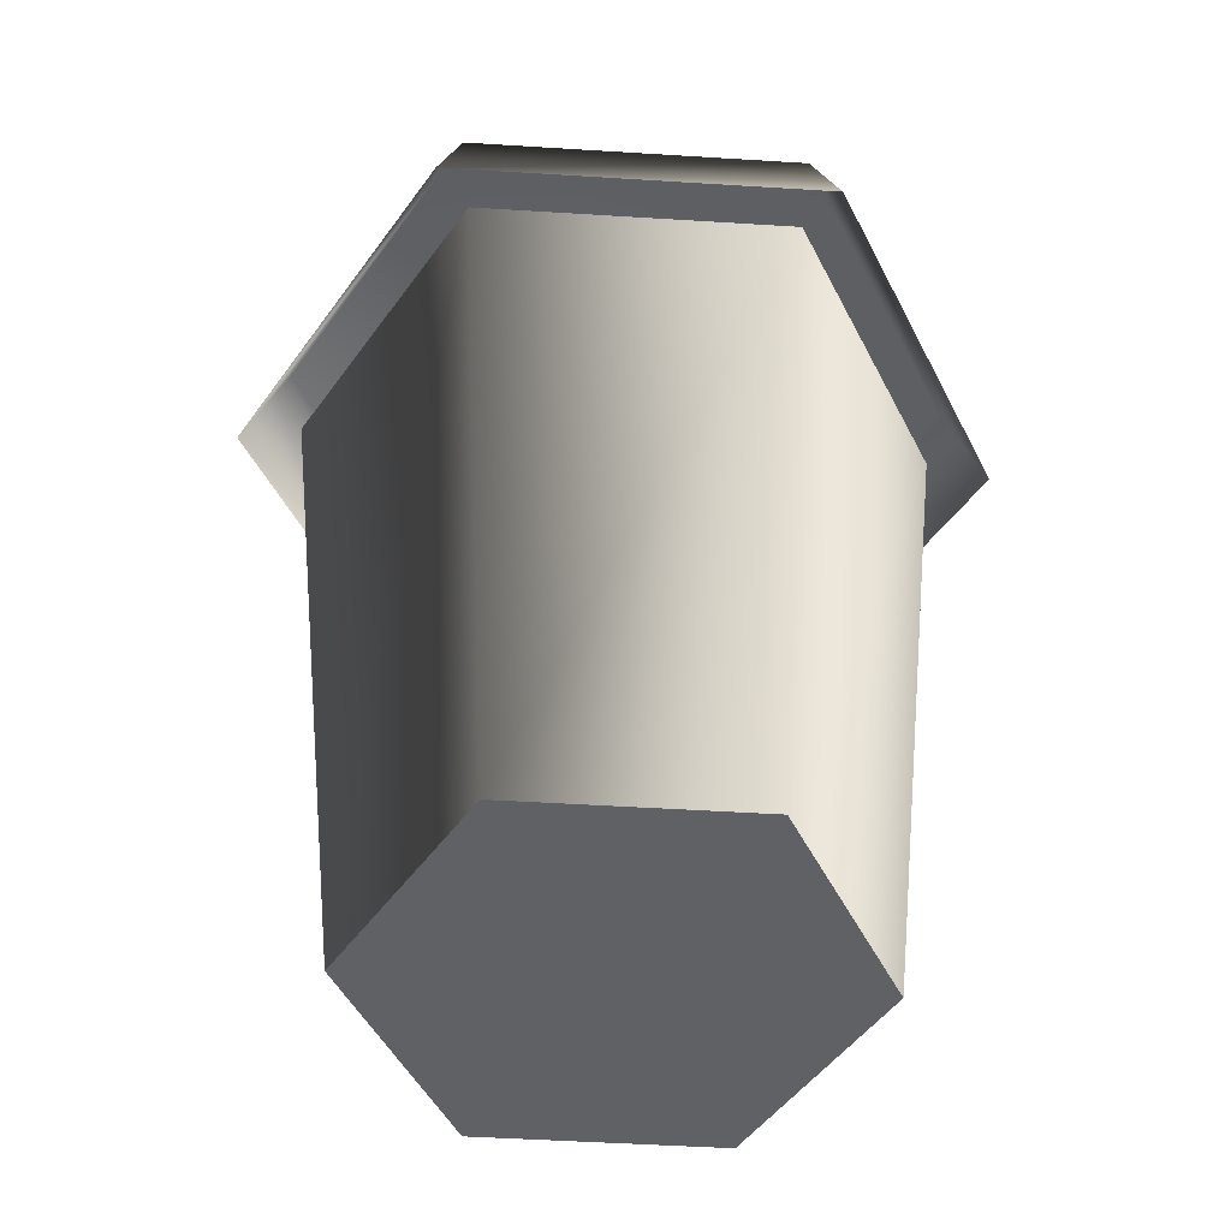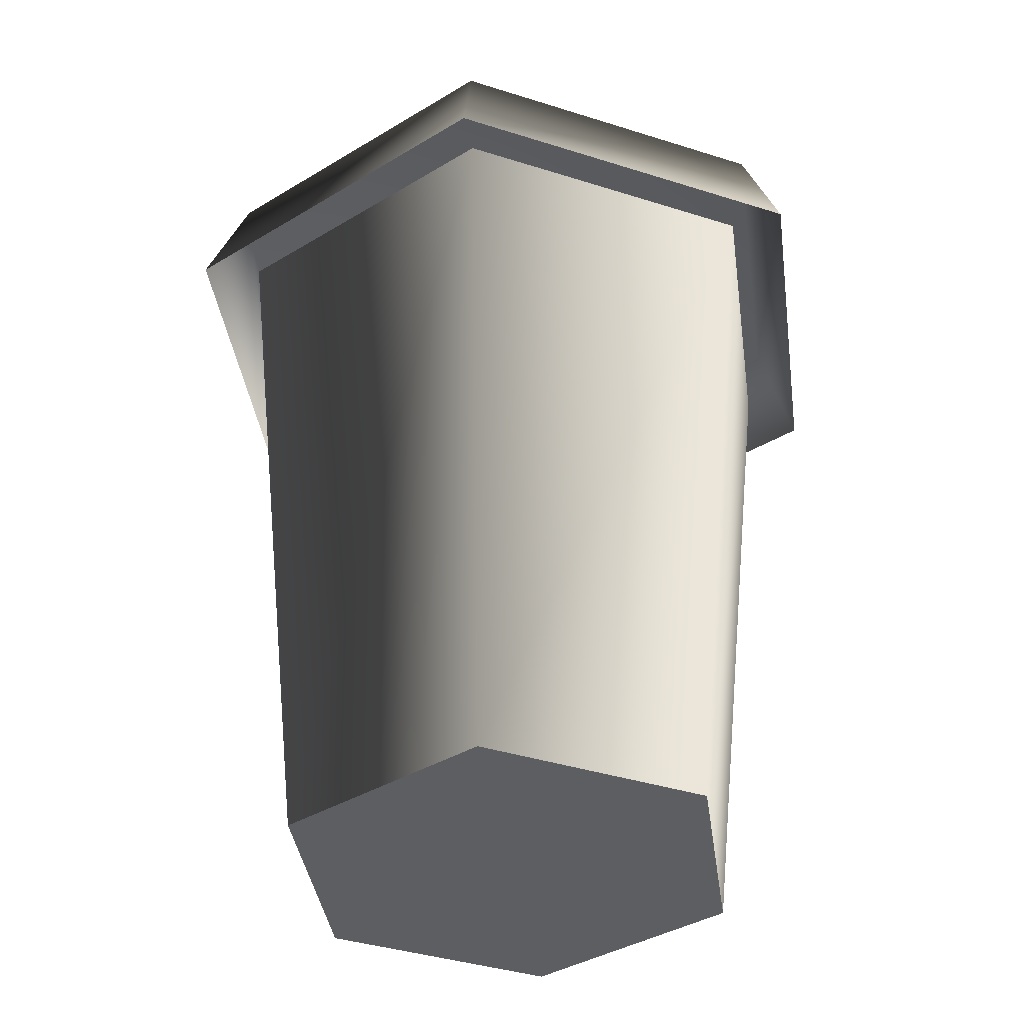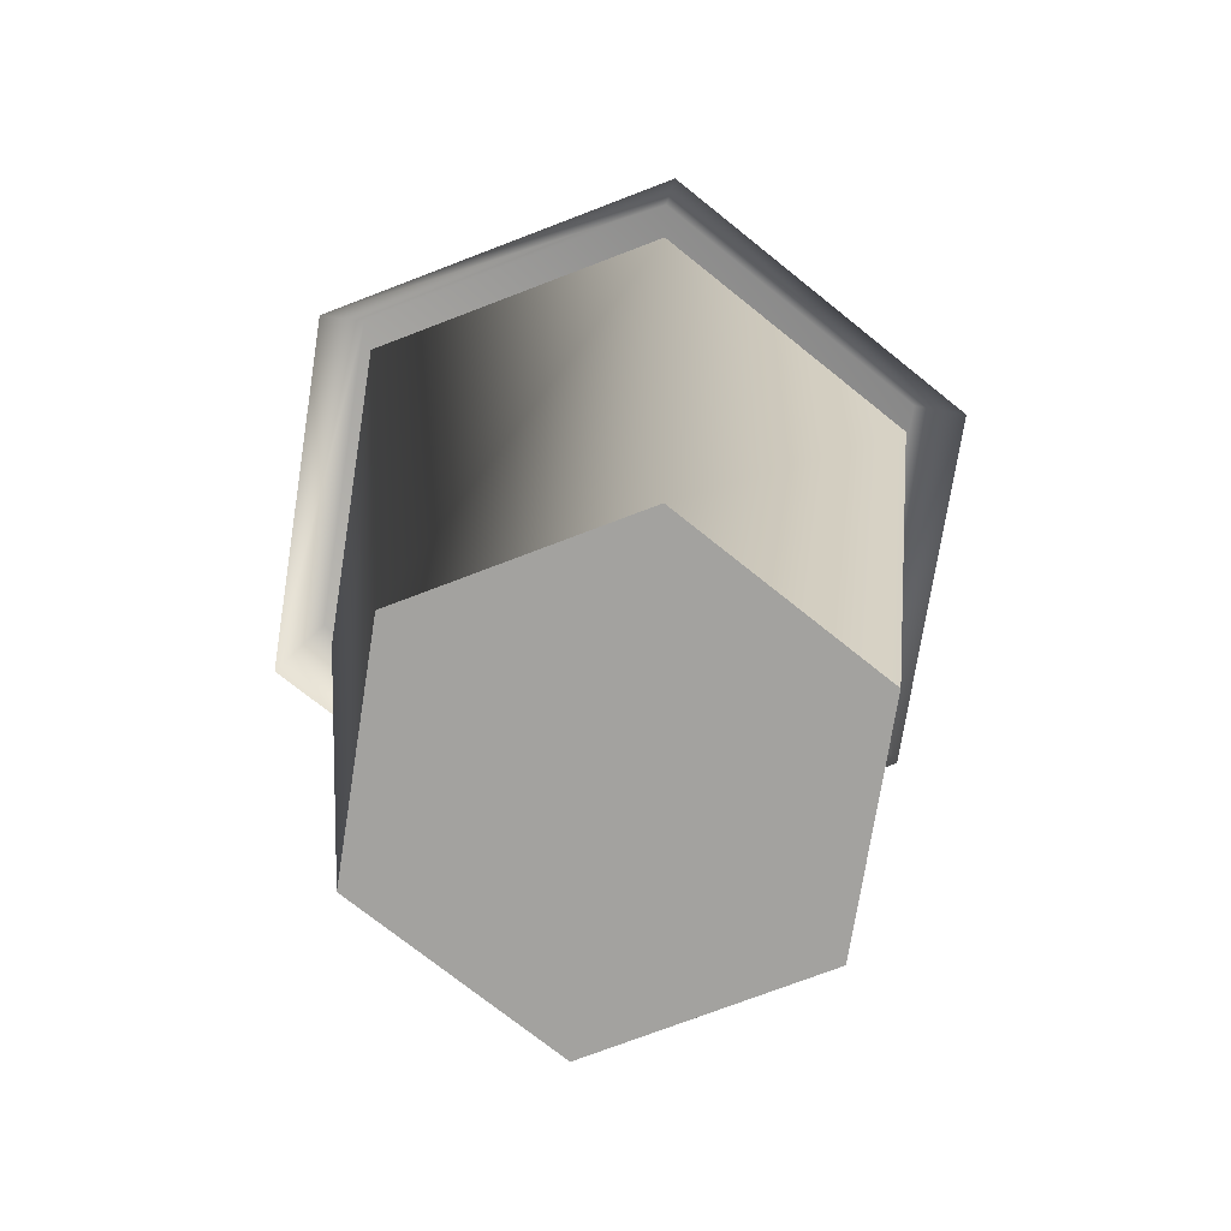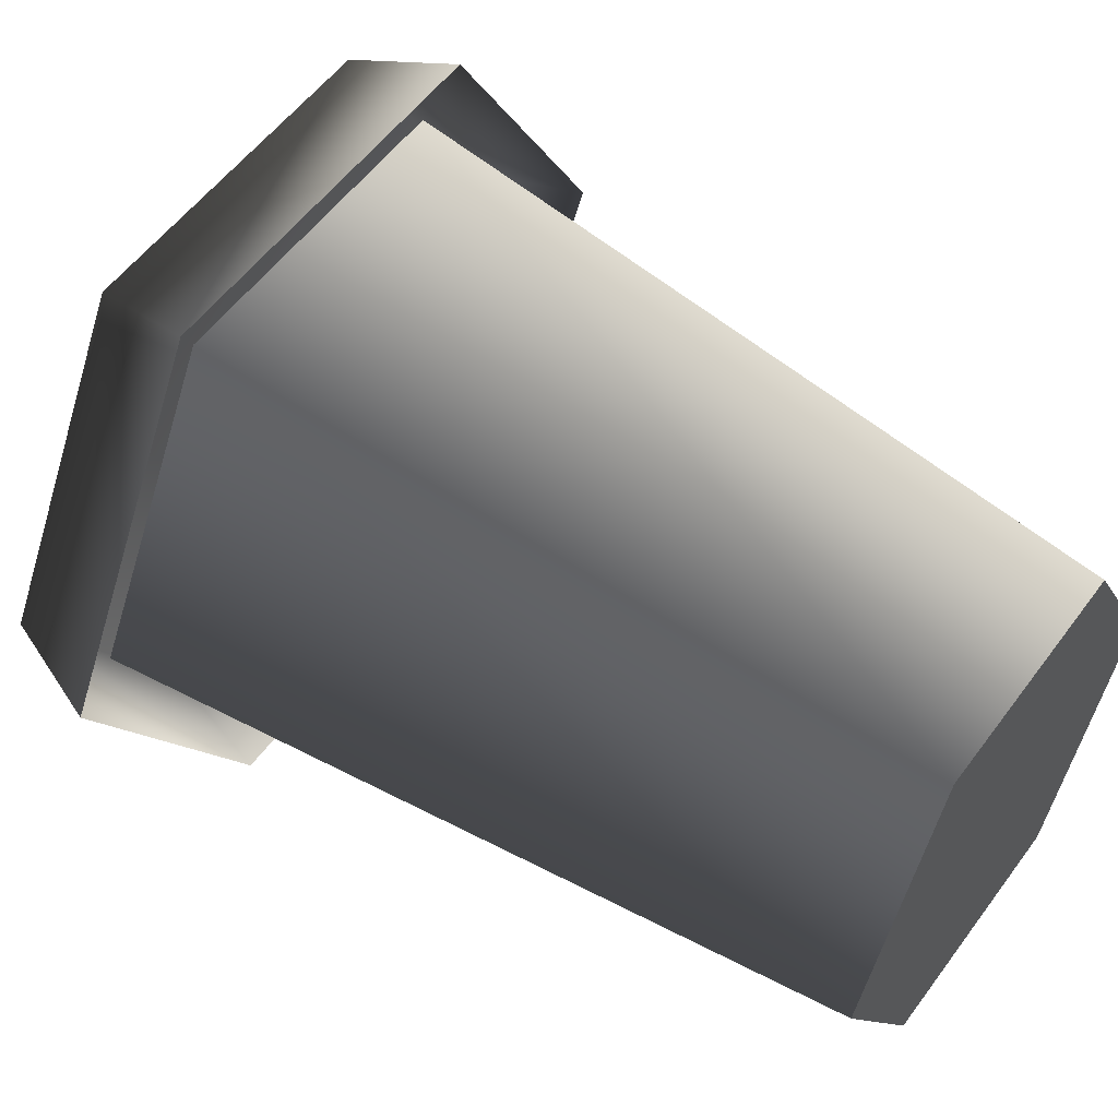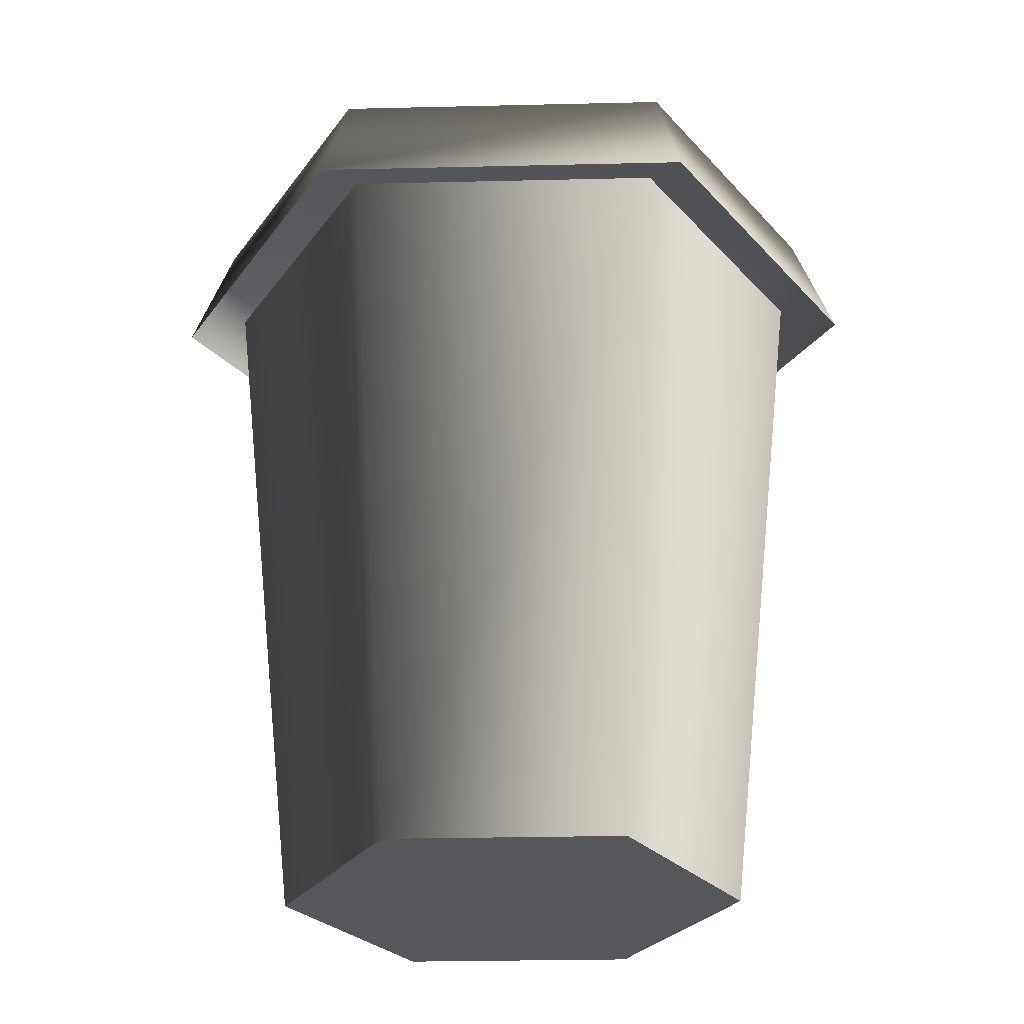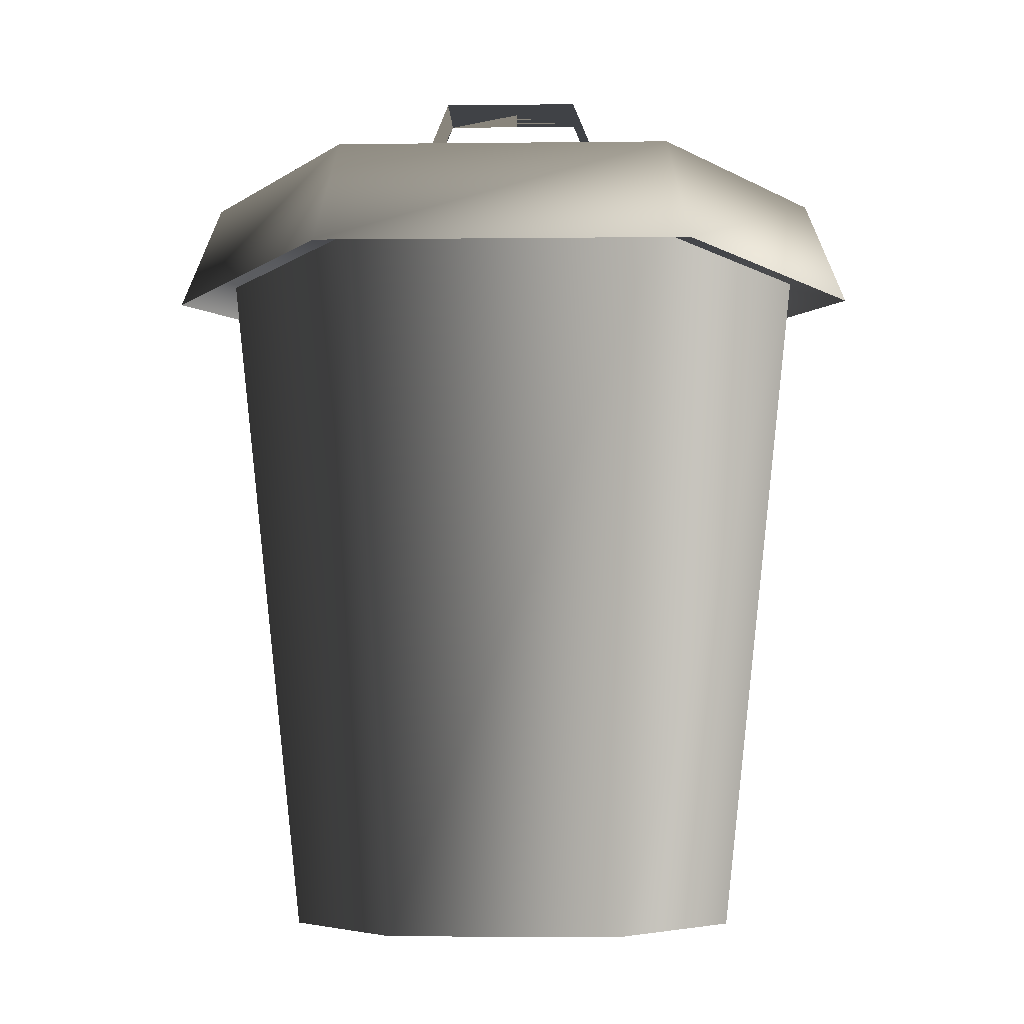
<metadata>
{"format":"obj","ext":"obj","renderer":"f3d","projection":"perspective","resolution":1024,"background":"white","views":[{"elev":-48.9,"azim":56.0,"up":"+Y"},{"elev":-37.9,"azim":97.8,"up":"+Y"},{"elev":-72.5,"azim":21.1,"up":"+Y"},{"elev":54.2,"azim":-54.6,"up":"+Z"},{"elev":-27.4,"azim":122.1,"up":"+Y"},{"elev":-6.2,"azim":1.9,"up":"+Y"}]}
</metadata>
<code>
v 0.1352 -0.004731 -0.2342
v 0.1808 0.8151 -0.3131
v -0.1808 0.8151 -0.3131
v -0.1352 -0.004731 -0.2342
v -0.3615 0.8151 6.516e-07
v -0.2705 -0.004731 -3.813e-07
v -0.1808 0.8151 0.3131
v -0.1352 -0.004731 0.2342
v 0.1808 0.8151 0.3131
v 0.1352 -0.004731 0.2342
v 0.3615 0.8151 -9.163e-07
v 0.2705 -0.004731 3.813e-07
v 0.1808 0.8151 -0.3131
v 0.1352 -0.004731 -0.2342
v 0.1352 -0.004731 -0.2342
v -0.1352 -0.004731 -0.2342
v -0.2705 -0.004731 -3.813e-07
v 0.2705 -0.004731 3.813e-07
v -0.1352 -0.004731 0.2342
v 0.1352 -0.004731 0.2342
v -0.3823 0.9164 -4.908e-07
v -0.1911 0.9164 -0.3311
v 0.1911 0.9164 -0.3311
v 0.3823 0.9164 7.555e-07
v -0.1911 0.9164 0.3311
v 0.1911 0.9164 0.3311
v 0.2163 0.7929 -0.3747
v -0.2163 0.7929 -0.3747
v -0.4326 0.7929 -8.81e-07
v -0.2163 0.7929 0.3747
v 0.2163 0.7929 0.3747
v 0.4326 0.7929 1.146e-06
v -0.2117 0.9262 0.05202
v -0.2117 0.9262 -0.05202
v -0.128 0.9262 -0.05202
v -0.128 0.9262 0.05202
v -0.08069 1.042 -0.05339
v -0.08069 1.042 0.05339
v 0.08069 1.042 -0.05339
v 0.08069 1.042 0.05339
v 0.128 0.9262 -0.05202
v 0.128 0.9262 0.05202
v 0.2117 0.9262 -0.05202
v 0.2117 0.9262 0.05202
v -0.2117 0.9262 -0.05202
v -0.2117 0.9262 0.05202
v -0.128 0.9262 0.05202
v -0.128 0.9262 -0.05202
v -0.08069 1.042 0.05339
v -0.08069 1.042 -0.05339
v 0.08069 1.042 0.05339
v 0.08069 1.042 -0.05339
v 0.128 0.9262 0.05202
v 0.128 0.9262 -0.05202
v 0.2117 0.9262 0.05202
v 0.2117 0.9262 -0.05202
g Trash2_(17)_2492_46
f 1 3 2
f 1 4 3
f 4 5 3
f 4 6 5
f 6 7 5
f 6 8 7
f 8 9 7
f 8 10 9
f 10 11 9
f 10 12 11
f 12 13 11
f 12 14 13
f 15 17 16
f 17 15 18
f 17 18 19
f 19 18 20
f 21 23 22
f 23 21 24
f 24 21 25
f 24 25 26
f 27 22 23
f 27 28 22
f 28 21 22
f 28 29 21
f 29 25 21
f 29 30 25
f 30 26 25
f 30 31 26
f 31 24 26
f 31 32 24
f 32 23 24
f 32 27 23
f 33 35 34
f 33 36 35
f 36 37 35
f 36 38 37
f 38 39 37
f 38 40 39
f 40 41 39
f 40 42 41
f 42 43 41
f 42 44 43
f 45 47 46
f 45 48 47
f 48 49 47
f 48 50 49
f 50 51 49
f 50 52 51
f 52 53 51
f 52 54 53
f 54 55 53
f 54 56 55

</code>
